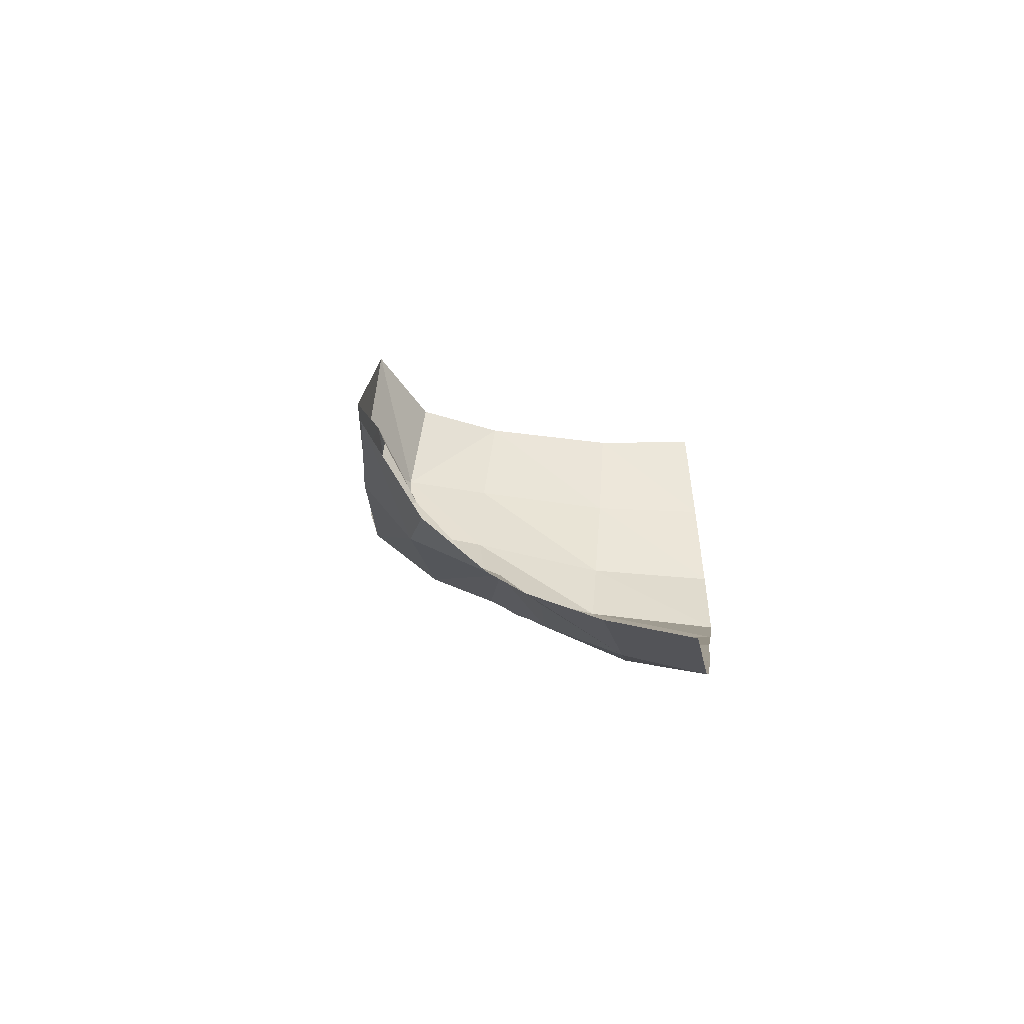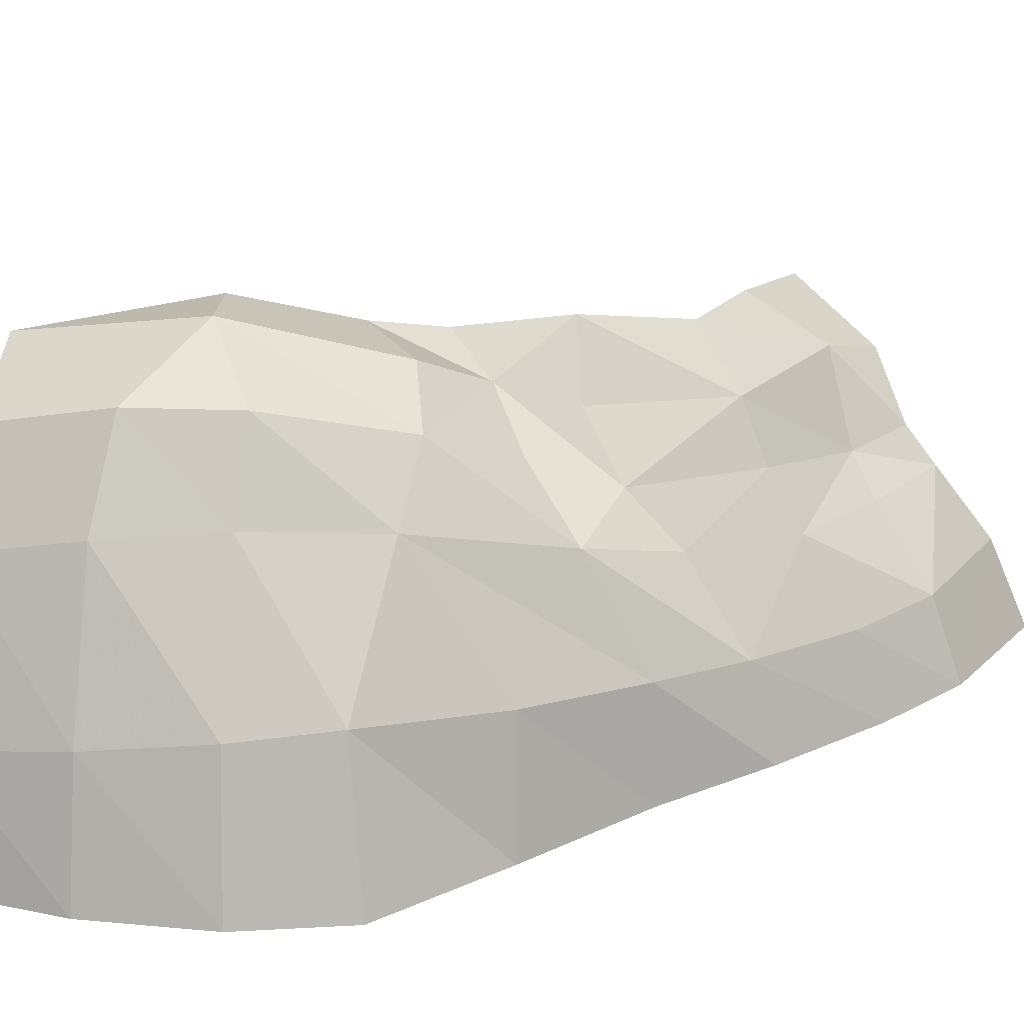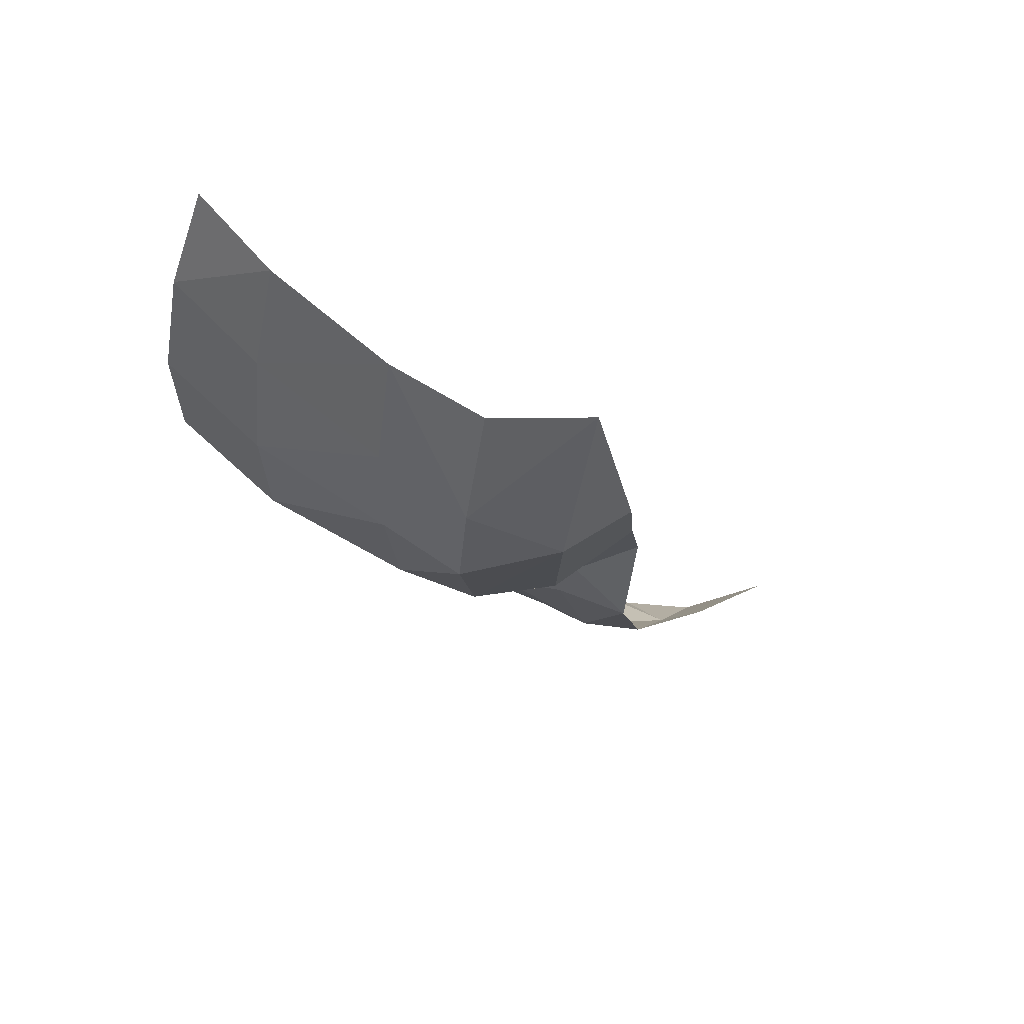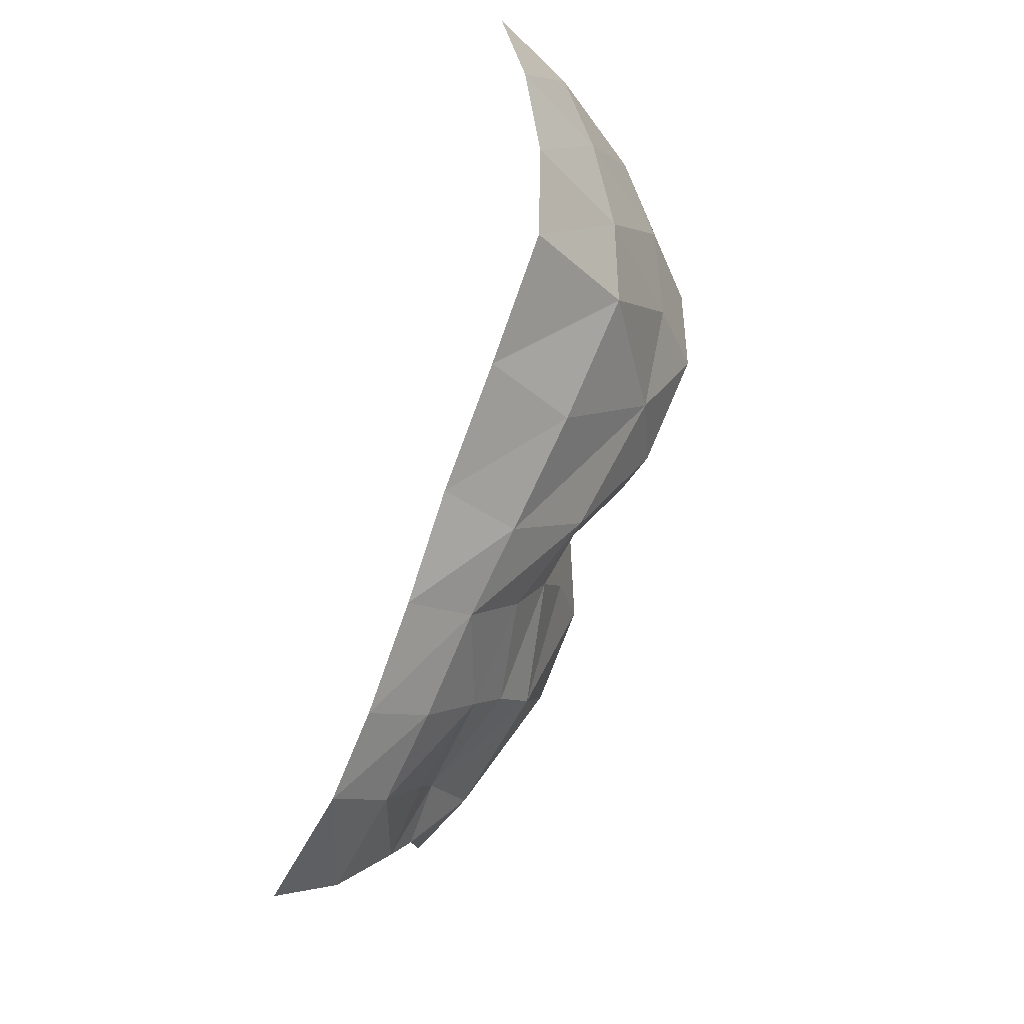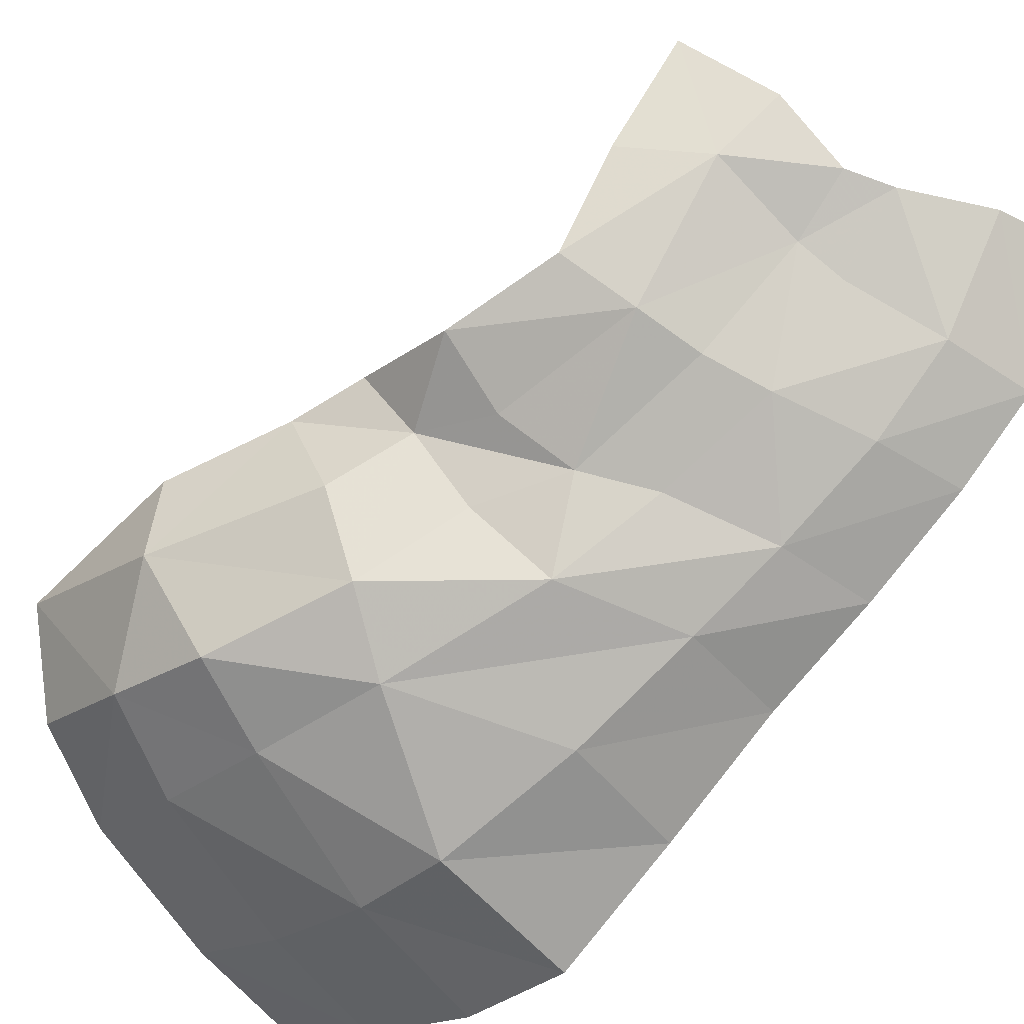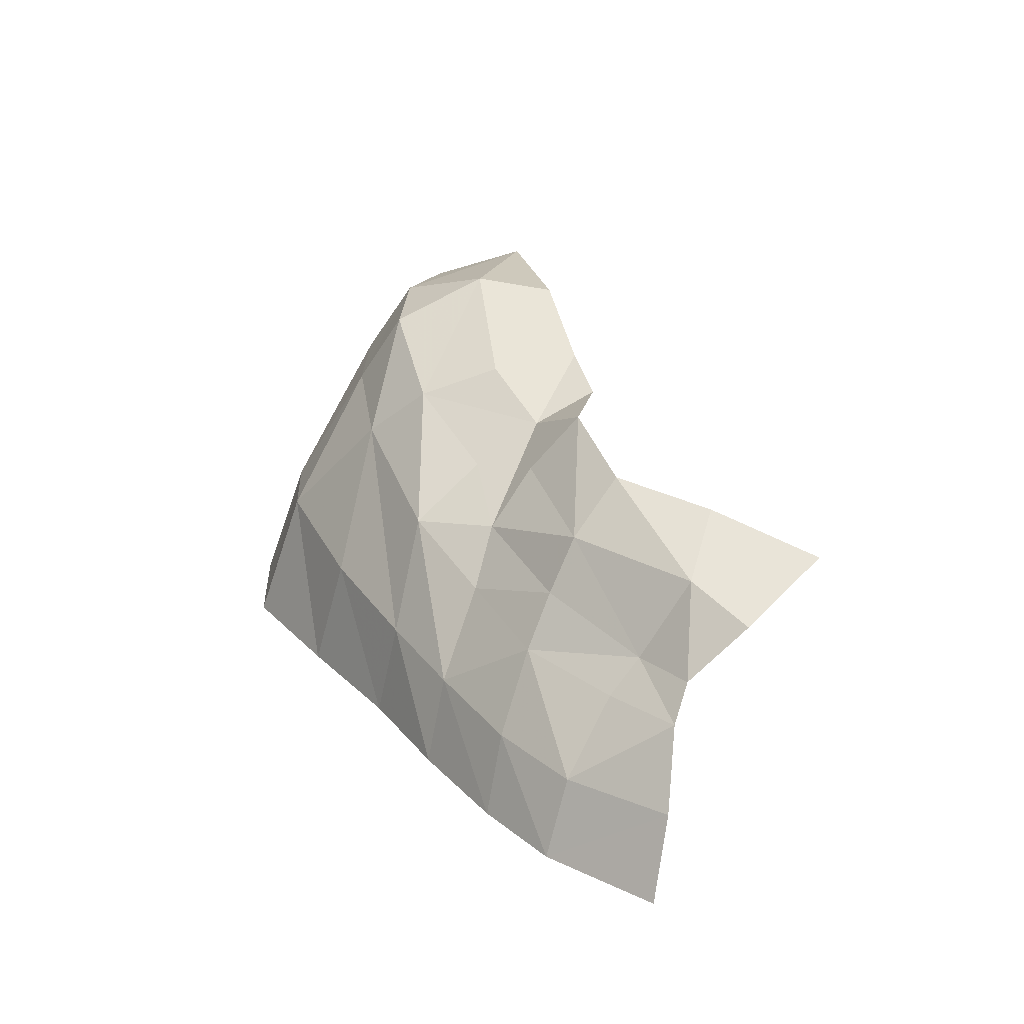
<metadata>
{"format":"obj","ext":"obj","renderer":"f3d","projection":"perspective","resolution":1024,"background":"white","views":[{"elev":-55.2,"azim":-169.1,"up":"+Z"},{"elev":-64.9,"azim":92.2,"up":"+Y"},{"elev":56.7,"azim":63.4,"up":"+Z"},{"elev":-29.2,"azim":-37.4,"up":"+Z"},{"elev":-37.8,"azim":131.8,"up":"+Y"},{"elev":-63.2,"azim":88.9,"up":"+Z"}]}
</metadata>
<code>
v 0 -1.449 -1.087
v 0.1457 -1.412 -1.043
v 0.1525 -1.537 -0.906
v 0 -1.562 -0.9506
v 0 -1.449 -1.087
v 0.1525 -1.537 -0.906
v 0 -2.088 -0.1524
v 0.2685 -2.003 -0.141
v 0.2566 -2.011 0.03715
v 0 -2.094 0.0471
v 0.5876 -1.714 -0.2549
v 0.6433 -1.561 -0.2435
v 0.7393 -1.6 0.0477
v 0.5876 -1.714 -0.2549
v 0.7393 -1.6 0.0477
v 0.6622 -1.777 -0.0143
v 0.2685 -2.003 -0.141
v 0.4854 -1.828 -0.2173
v 0.5142 -1.864 0.0117
v 0.5142 -1.864 0.0117
v 0.2566 -2.011 0.03715
v 0.2685 -2.003 -0.141
v 0.1932 -1.758 -0.5783
v 0 -1.795 -0.5766
v 0 -1.684 -0.7681
v 0.1932 -1.758 -0.5783
v 0 -1.684 -0.7681
v 0.1682 -1.654 -0.7318
v 0.3974 -1.716 -0.4782
v 0.1932 -1.758 -0.5783
v 0.1682 -1.654 -0.7318
v 0.3271 -1.593 -0.6351
v 0.3974 -1.716 -0.4782
v 0.1682 -1.654 -0.7318
v 0.6676 -1.762 0.1743
v 0.7393 -1.6 0.0477
v 0.6949 -1.515 0.3631
v 0.625 -1.701 0.3896
v 0.6676 -1.762 0.1743
v 0.6949 -1.515 0.3631
v 0.233 -1.978 0.2511
v 0.5053 -1.857 0.2195
v 0.4693 -1.81 0.4243
v 0.4693 -1.81 0.4243
v 0.208 -1.918 0.4544
v 0.233 -1.978 0.2511
v 0 -2.048 0.2697
v 0.233 -1.978 0.2511
v 0.208 -1.918 0.4544
v 0 -1.968 0.4744
v 0 -2.048 0.2697
v 0.208 -1.918 0.4544
v 0.1682 -1.654 -0.7318
v 0 -1.684 -0.7681
v 0 -1.562 -0.9506
v 0.1682 -1.654 -0.7318
v 0 -1.562 -0.9506
v 0.1525 -1.537 -0.906
v 0.3271 -1.593 -0.6351
v 0.4234 -1.562 -0.5478
v 0.3974 -1.716 -0.4782
v 0.4926 -1.595 -0.3995
v 0.3974 -1.716 -0.4782
v 0.4234 -1.562 -0.5478
v 0.5876 -1.714 -0.2549
v 0.6622 -1.777 -0.0143
v 0.4854 -1.828 -0.2173
v 0.5142 -1.864 0.0117
v 0.4854 -1.828 -0.2173
v 0.6622 -1.777 -0.0143
v 0.625 -1.701 0.3896
v 0.4693 -1.81 0.4243
v 0.6676 -1.762 0.1743
v 0.4693 -1.81 0.4243
v 0.5053 -1.857 0.2195
v 0.6676 -1.762 0.1743
v 0.4926 -1.595 -0.3995
v 0.4234 -1.562 -0.5478
v 0.5678 -1.473 -0.3532
v 0.5678 -1.473 -0.3532
v 0.4234 -1.562 -0.5478
v 0.5275 -1.486 -0.4882
v 0.7393 -1.6 0.0477
v 0.6433 -1.561 -0.2435
v 0.6437 -1.39 -0.1606
v 0.7162 -1.444 0.04545
v 0.4854 -1.828 -0.2173
v 0.3974 -1.716 -0.4782
v 0.5876 -1.714 -0.2549
v 0.5876 -1.714 -0.2549
v 0.3974 -1.716 -0.4782
v 0.4926 -1.595 -0.3995
v 0.2685 -2.003 -0.141
v 0.2262 -1.887 -0.3751
v 0.4854 -1.828 -0.2173
v 0.3974 -1.716 -0.4782
v 0.4854 -1.828 -0.2173
v 0.1932 -1.758 -0.5783
v 0.2262 -1.887 -0.3751
v 0.2685 -2.003 -0.141
v 0 -1.943 -0.3679
v 0 -2.088 -0.1524
v 0 -1.943 -0.3679
v 0.2685 -2.003 -0.141
v 0.4926 -1.595 -0.3995
v 0.5678 -1.473 -0.3532
v 0.5876 -1.714 -0.2549
v 0.6433 -1.561 -0.2435
v 0.5876 -1.714 -0.2549
v 0.5678 -1.473 -0.3532
v 0.1932 -1.758 -0.5783
v 0.4854 -1.828 -0.2173
v 0.2262 -1.887 -0.3751
v 0 -1.943 -0.3679
v 0 -1.795 -0.5766
v 0.2262 -1.887 -0.3751
v 0 -1.795 -0.5766
v 0.1932 -1.758 -0.5783
v 0.2262 -1.887 -0.3751
v 0.6622 -1.777 -0.0143
v 0.7393 -1.6 0.0477
v 0.6676 -1.762 0.1743
v 0.6676 -1.762 0.1743
v 0.5053 -1.857 0.2195
v 0.5142 -1.864 0.0117
v 0.6622 -1.777 -0.0143
v 0.233 -1.978 0.2511
v 0.2566 -2.011 0.03715
v 0.5053 -1.857 0.2195
v 0.2566 -2.011 0.03715
v 0.5142 -1.864 0.0117
v 0.5053 -1.857 0.2195
v 0.2566 -2.011 0.03715
v 0.233 -1.978 0.2511
v 0 -2.094 0.0471
v 0 -2.094 0.0471
v 0.233 -1.978 0.2511
v 0 -2.048 0.2697
v 0.2882 -1.221 -1.07
v 0.1457 -1.412 -1.043
v 0.1551 -1.232 -1.165
v 0.2882 -1.221 -1.07
v 0.2797 -1.334 -0.9587
v 0.1457 -1.412 -1.043
v 0.3448 -1.28 -0.9254
v 0.4944 -1.189 -0.8962
v 0.5 -1.403 -0.7369
v 0.397 -1.448 -0.7745
v 0.3448 -1.28 -0.9254
v 0.5 -1.403 -0.7369
v 0 -1.449 -1.087
v 0 -1.254 -1.224
v 0.1551 -1.232 -1.165
v 0.1457 -1.412 -1.043
v 0.4944 -1.189 -0.8962
v 0.5997 -1.322 -0.6731
v 0.5 -1.403 -0.7369
v 0.5783 -1.145 -0.7629
v 0.5997 -1.322 -0.6731
v 0.4944 -1.189 -0.8962
v 0.5678 -1.473 -0.3532
v 0.6437 -1.39 -0.1606
v 0.6433 -1.561 -0.2435
v 0.6437 -1.39 -0.1606
v 0.5678 -1.473 -0.3532
v 0.6136 -1.354 -0.2873
v 0.5678 -1.473 -0.3532
v 0.5275 -1.486 -0.4882
v 0.6421 -1.392 -0.4841
v 0.5678 -1.473 -0.3532
v 0.6421 -1.392 -0.4841
v 0.6136 -1.354 -0.2873
v 0.3271 -1.593 -0.6351
v 0.1682 -1.654 -0.7318
v 0.2993 -1.488 -0.8266
v 0.397 -1.448 -0.7745
v 0.2993 -1.488 -0.8266
v 0.1682 -1.654 -0.7318
v 0.1525 -1.537 -0.906
v 0.397 -1.448 -0.7745
v 0.4234 -1.562 -0.5478
v 0.3271 -1.593 -0.6351
v 0.2993 -1.488 -0.8266
v 0.1457 -1.412 -1.043
v 0.2797 -1.334 -0.9587
v 0.2993 -1.488 -0.8266
v 0.1525 -1.537 -0.906
v 0.1457 -1.412 -1.043
v 0.2993 -1.488 -0.8266
v 0.3448 -1.28 -0.9254
v 0.397 -1.448 -0.7745
v 0.2797 -1.334 -0.9587
v 0.3448 -1.28 -0.9254
v 0.2993 -1.488 -0.8266
v 0.5312 -0.947 -0.8625
v 0.5783 -1.145 -0.7629
v 0.4944 -1.189 -0.8962
v 0.4481 -1.087 -0.9848
v 0.7162 -1.444 0.04545
v 0.6949 -1.515 0.3631
v 0.7393 -1.6 0.0477
v 0.3448 -1.28 -0.9254
v 0.3522 -1.197 -1.023
v 0.4944 -1.189 -0.8962
v 0.3522 -1.197 -1.023
v 0.4481 -1.087 -0.9848
v 0.4944 -1.189 -0.8962
v 0.3448 -1.28 -0.9254
v 0.2797 -1.334 -0.9587
v 0.2882 -1.221 -1.07
v 0.3448 -1.28 -0.9254
v 0.2882 -1.221 -1.07
v 0.3522 -1.197 -1.023
v 0.5 -1.403 -0.7369
v 0.5275 -1.486 -0.4882
v 0.4234 -1.562 -0.5478
v 0.5275 -1.486 -0.4882
v 0.5 -1.403 -0.7369
v 0.6421 -1.392 -0.4841
v 0.6421 -1.392 -0.4841
v 0.5 -1.403 -0.7369
v 0.5997 -1.322 -0.6731
v 0.5 -1.403 -0.7369
v 0.4234 -1.562 -0.5478
v 0.397 -1.448 -0.7745
g mesh7310953
f 1 2 3
f 4 5 6
f 7 8 9
f 9 10 7
f 11 12 13
f 14 15 16
f 17 18 19
f 20 21 22
f 23 24 25
f 26 27 28
f 29 30 31
f 32 33 34
f 35 36 37
f 38 39 40
f 41 42 43
f 44 45 46
f 47 48 49
f 50 51 52
f 53 54 55
f 56 57 58
f 59 60 61
f 62 63 64
f 65 66 67
f 68 69 70
f 71 72 73
f 74 75 76
f 77 78 79
f 80 81 82
f 83 84 85
f 85 86 83
f 87 88 89
f 90 91 92
f 93 94 95
f 96 97 98
f 99 100 101
f 102 103 104
f 105 106 107
f 108 109 110
f 111 112 113
f 114 115 116
f 117 118 119
f 120 121 122
f 123 124 125
f 125 126 123
f 127 128 129
f 130 131 132
f 133 134 135
f 136 137 138
f 139 140 141
f 142 143 144
f 145 146 147
f 148 149 150
f 151 152 153
f 153 154 151
f 155 156 157
f 158 159 160
f 161 162 163
f 164 165 166
f 167 168 169
f 170 171 172
f 173 174 175
f 175 176 173
f 177 178 179
f 180 181 182
f 183 184 185
f 186 187 188
f 189 190 191
f 192 193 194
f 195 196 197
f 197 198 195
f 199 200 201
f 202 203 204
f 205 206 207
f 208 209 210
f 211 212 213
f 214 215 216
f 217 218 219
f 220 221 222
f 223 224 225

</code>
